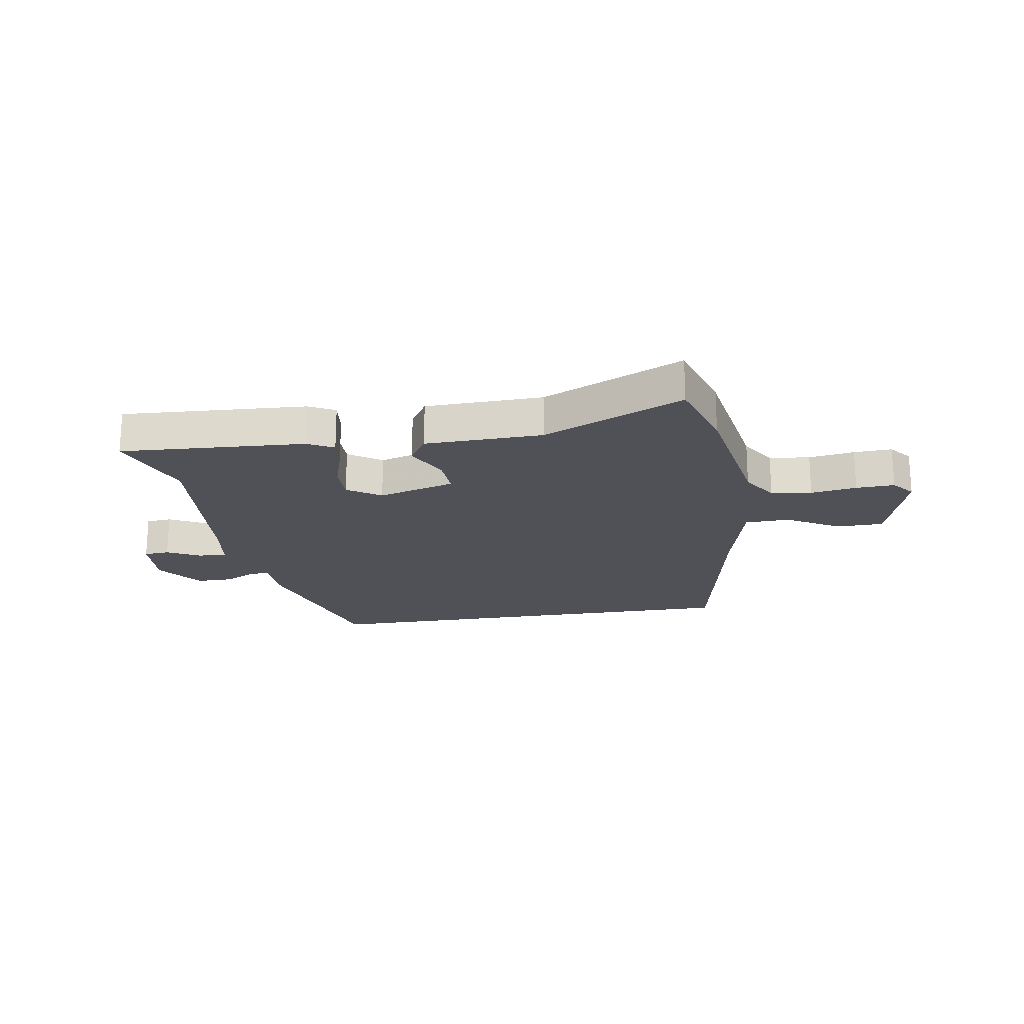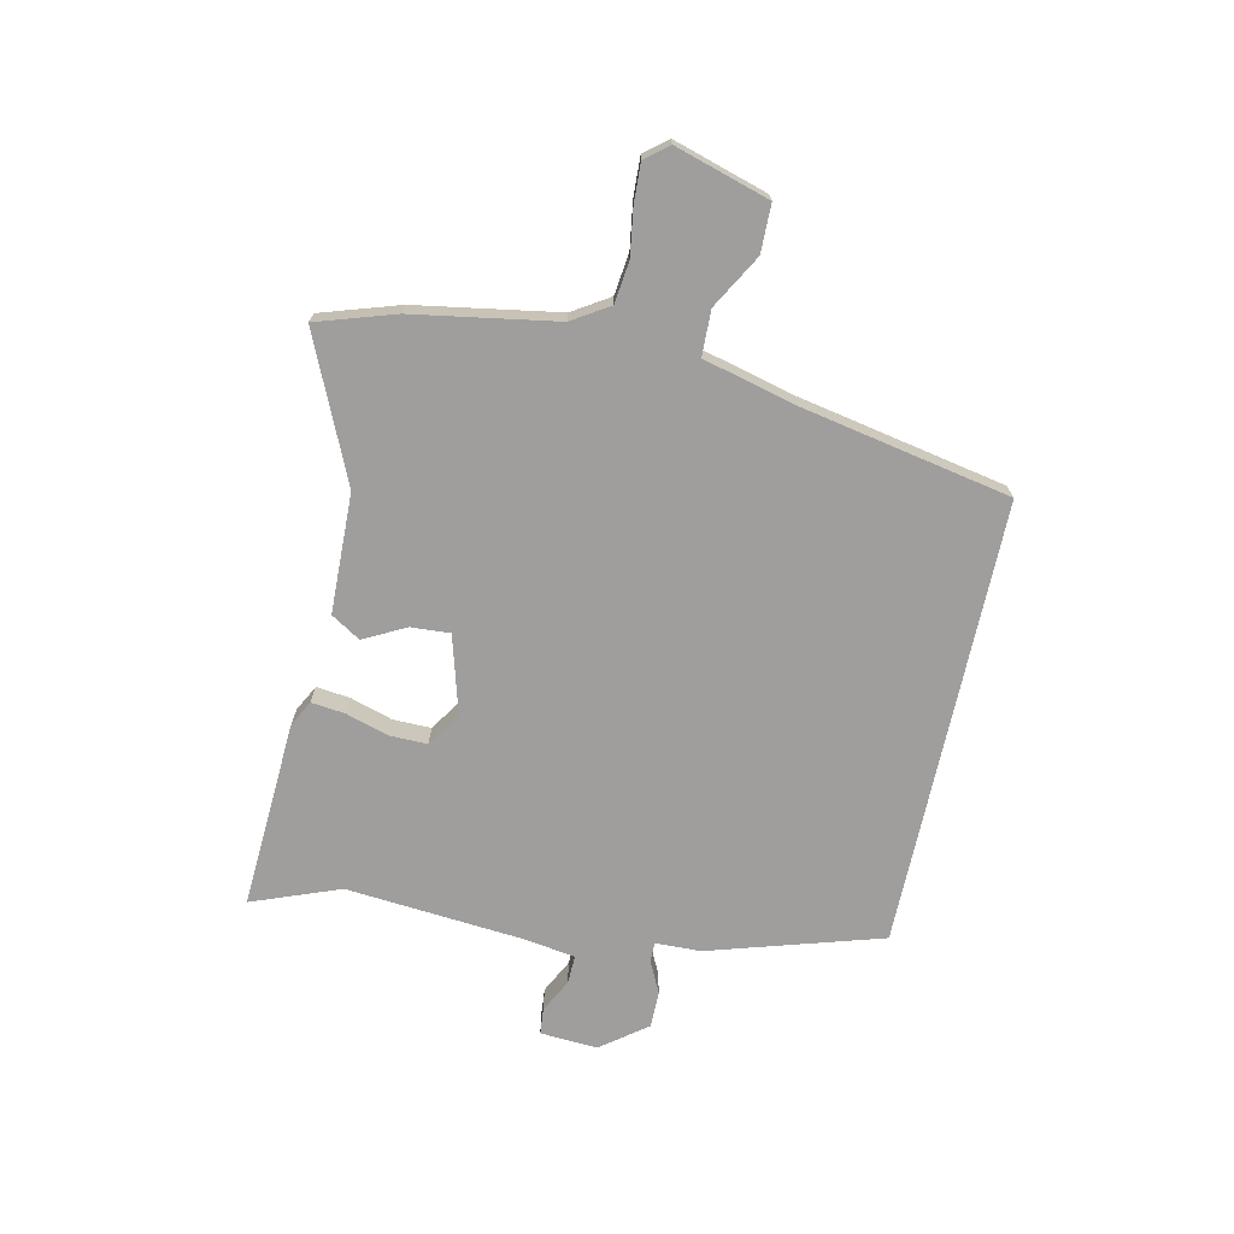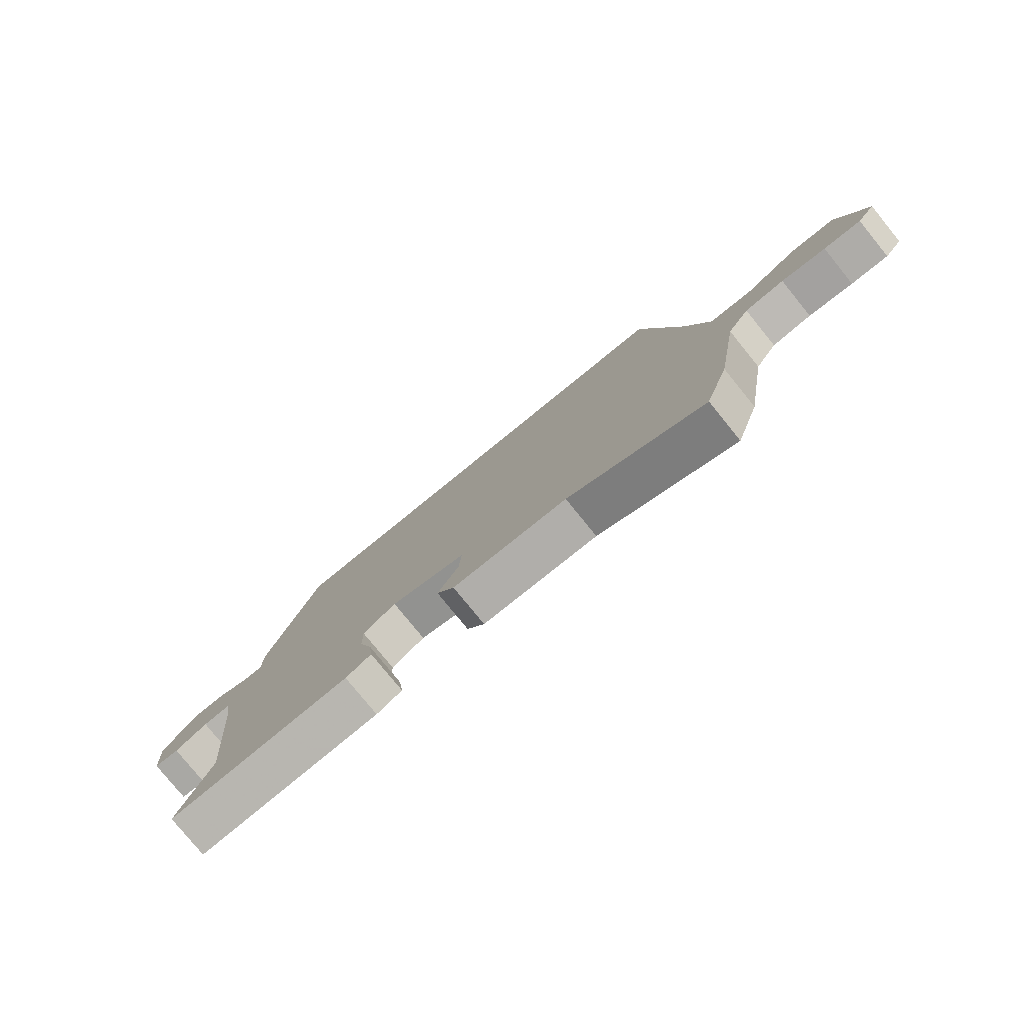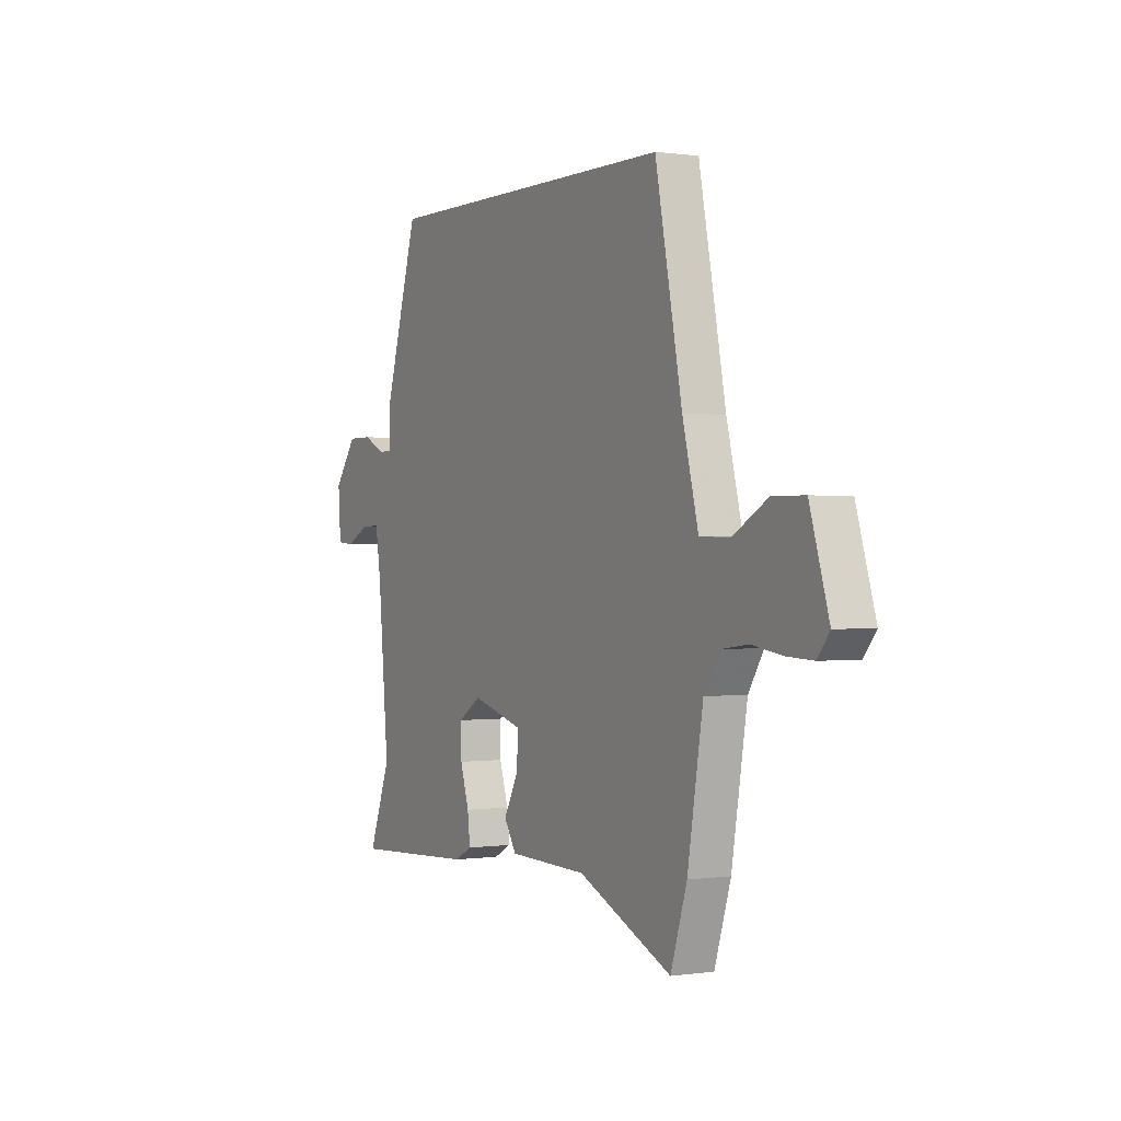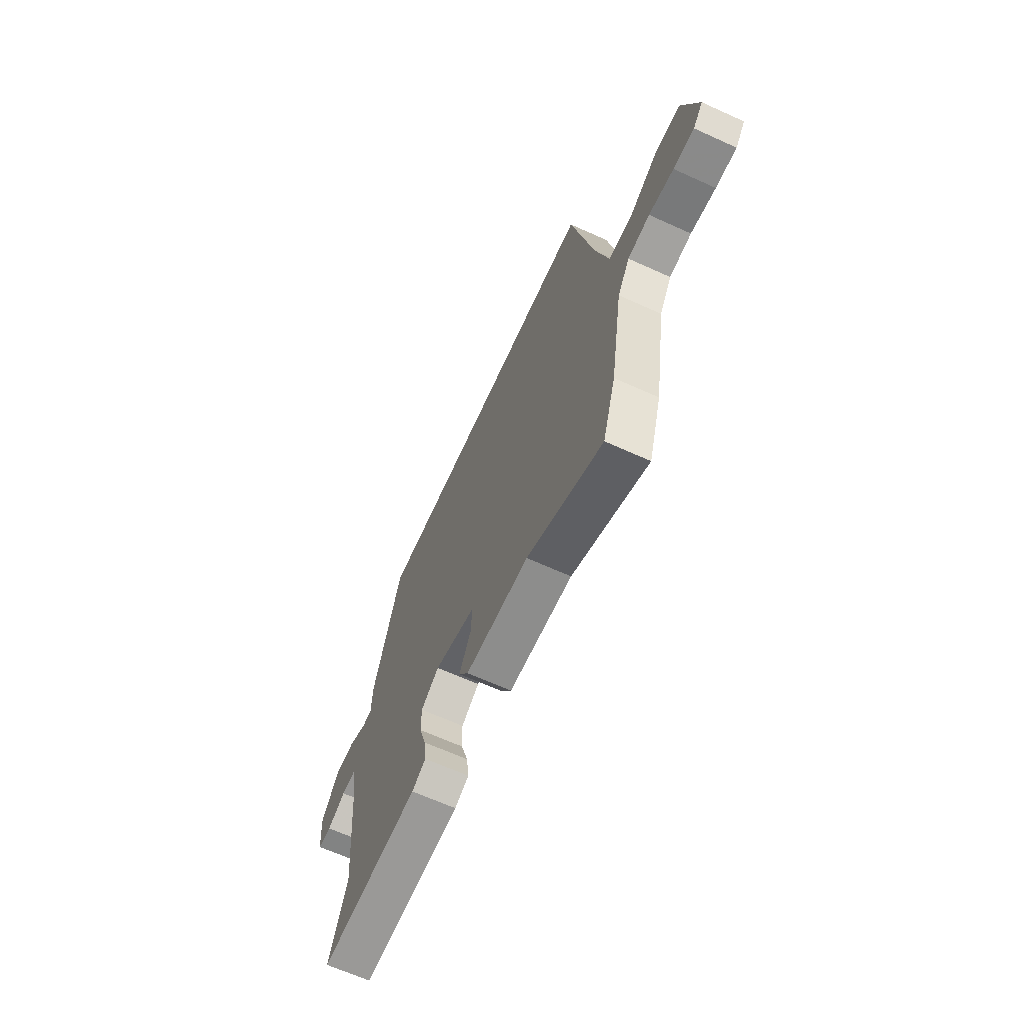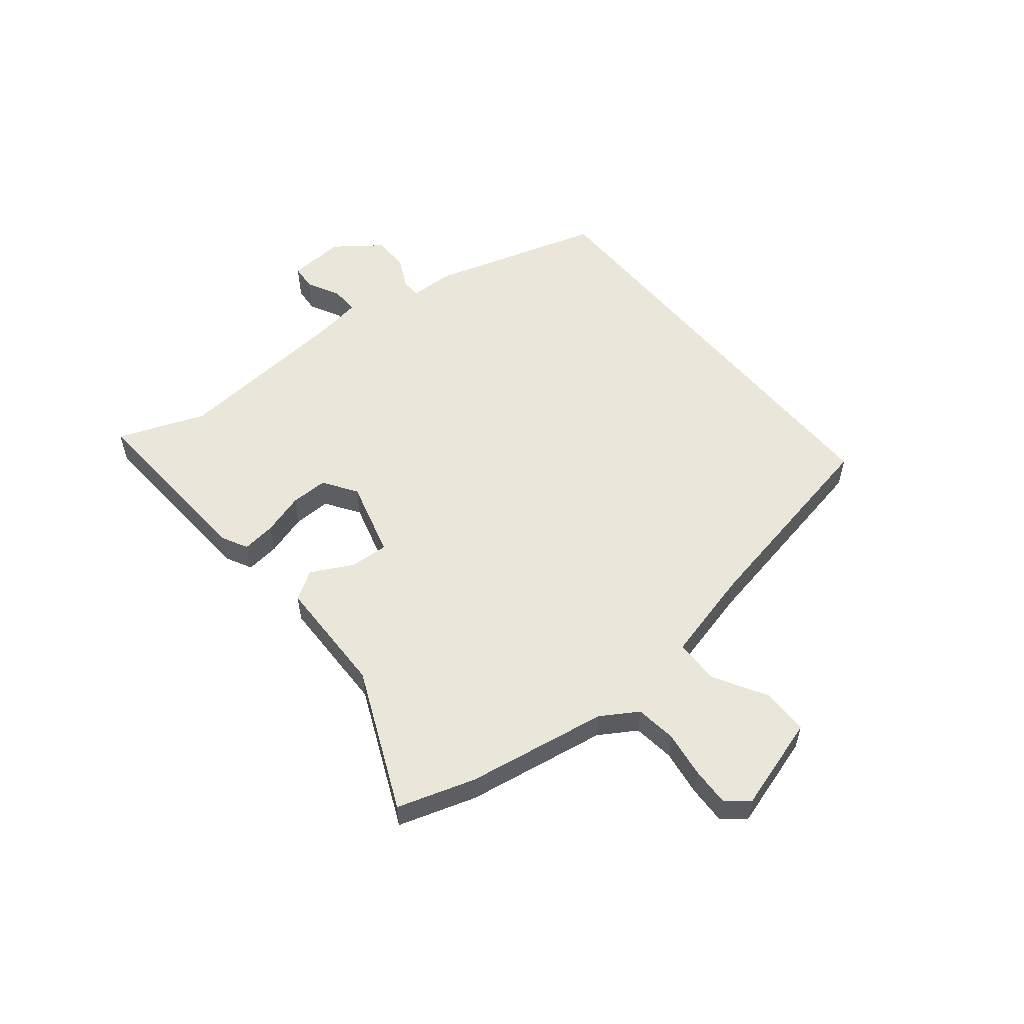
<metadata>
{"format":"obj","ext":"obj","renderer":"f3d","projection":"perspective","resolution":1024,"background":"white","views":[{"elev":-20.5,"azim":-170.8,"up":"+Y"},{"elev":-70.9,"azim":-102.2,"up":"+Y"},{"elev":-78.9,"azim":-140.9,"up":"+Z"},{"elev":0.4,"azim":-118.6,"up":"+Z"},{"elev":-65.8,"azim":-114.5,"up":"+Z"},{"elev":54.8,"azim":-129.2,"up":"+Y"}]}
</metadata>
<code>
v 0.464 0.07 -0.405
v 0.522 0.07 -0.558
v 0.195 0.07 -0.539
v 0.149 0.07 -0.515
v 0.156 0.07 -0.456
v 0.179 0.07 -0.382
v 0.18 0.07 -0.316
v 0.121 0.07 -0.277
v -0.015 0.07 -0.315
v -0.011 0.07 -0.383
v 0.027 0.07 -0.456
v -0.005 0.07 -0.507
v -0.213 0.07 -0.512
v -0.461 0.07 -0.622
v -0.504 0.07 -0.486
v -0.545 0.07 -0.238
v -0.585 0.07 -0.174
v -0.657 0.07 -0.165
v -0.738 0.07 -0.177
v -0.806 0.07 -0.18
v -0.838 0.07 -0.14
v -0.788 0.07 0.024
v -0.705 0.07 0.025
v -0.612 0.07 -0.028
v -0.533 0.07 -0.026
v -0.491 0.07 0.139
v -0.42 0.07 0.5
v 0.361 0.07 0.5
v 0.451 0.07 0.199
v 0.453 0.07 0.12
v 0.487 0.07 0.12
v 0.543 0.07 0.147
v 0.607 0.07 0.147
v 0.667 0.07 0.067
v 0.66 0.07 -0.033
v 0.615 0.07 -0.037
v 0.556 0.07 -0.007
v 0.506 0.07 -0.005
v 0.492 0.07 -0.094
v 0.464 0 -0.405
v 0.522 0 -0.558
v 0.195 0 -0.539
v 0.149 0 -0.515
v 0.156 0 -0.456
v 0.179 0 -0.382
v 0.18 0 -0.316
v 0.121 0 -0.277
v -0.015 0 -0.315
v -0.011 0 -0.383
v 0.027 0 -0.456
v -0.005 0 -0.507
v -0.213 0 -0.512
v -0.461 0 -0.622
v -0.504 0 -0.486
v -0.545 0 -0.238
v -0.585 0 -0.174
v -0.657 0 -0.165
v -0.738 0 -0.177
v -0.806 0 -0.18
v -0.838 0 -0.14
v -0.788 0 0.024
v -0.705 0 0.025
v -0.612 0 -0.028
v -0.533 0 -0.026
v -0.491 0 0.139
v -0.42 0 0.5
v 0.361 0 0.5
v 0.451 0 0.199
v 0.453 0 0.12
v 0.487 0 0.12
v 0.543 0 0.147
v 0.607 0 0.147
v 0.667 0 0.067
v 0.66 0 -0.033
v 0.615 0 -0.037
v 0.556 0 -0.007
v 0.506 0 -0.005
v 0.492 0 -0.094
f 35 36 37
f 34 35 37
f 33 34 37
f 32 33 37
f 31 32 37
f 30 31 37 38
f 28 29 30
f 27 28 30
f 26 27 30
f 30 38 39
f 26 30 39
f 25 26 39
f 22 23 24
f 21 22 24
f 20 21 24
f 19 20 24
f 18 19 24
f 24 25 39
f 18 24 39
f 17 18 39
f 13 14 15 16
f 13 16 17
f 12 13 17
f 11 12 17
f 10 11 17
f 9 10 17
f 8 9 17 39
f 4 5 6
f 3 4 6
f 2 3 6
f 1 2 6
f 1 6 7
f 1 7 8 39
f 76 75 74
f 76 74 73
f 76 73 72
f 76 72 71
f 76 71 70
f 77 76 70 69
f 69 68 67
f 69 67 66
f 69 66 65
f 78 77 69
f 78 69 65
f 78 65 64
f 63 62 61
f 63 61 60
f 63 60 59
f 63 59 58
f 63 58 57
f 78 64 63
f 78 63 57
f 78 57 56
f 55 54 53 52
f 56 55 52
f 56 52 51
f 56 51 50
f 56 50 49
f 56 49 48
f 78 56 48 47
f 45 44 43
f 45 43 42
f 45 42 41
f 45 41 40
f 46 45 40
f 78 47 46 40
f 1 40 41 2
f 2 41 42 3
f 3 42 43 4
f 4 43 44 5
f 5 44 45 6
f 6 45 46 7
f 7 46 47 8
f 8 47 48 9
f 9 48 49 10
f 10 49 50 11
f 11 50 51 12
f 12 51 52 13
f 13 52 53 14
f 14 53 54 15
f 15 54 55 16
f 16 55 56 17
f 17 56 57 18
f 18 57 58 19
f 19 58 59 20
f 20 59 60 21
f 21 60 61 22
f 22 61 62 23
f 23 62 63 24
f 24 63 64 25
f 25 64 65 26
f 26 65 66 27
f 27 66 67 28
f 28 67 68 29
f 29 68 69 30
f 30 69 70 31
f 31 70 71 32
f 32 71 72 33
f 33 72 73 34
f 34 73 74 35
f 35 74 75 36
f 36 75 76 37
f 37 76 77 38
f 38 77 78 39
f 39 78 40 1

</code>
